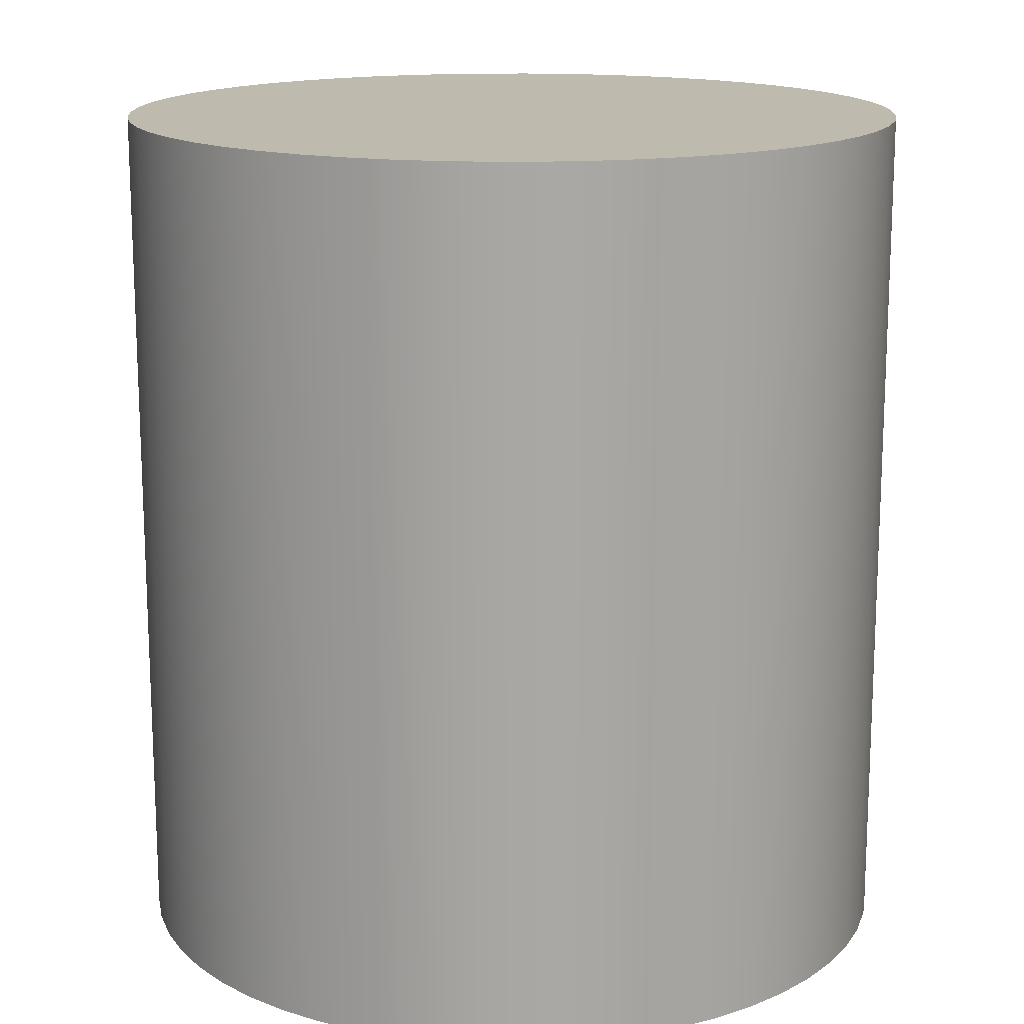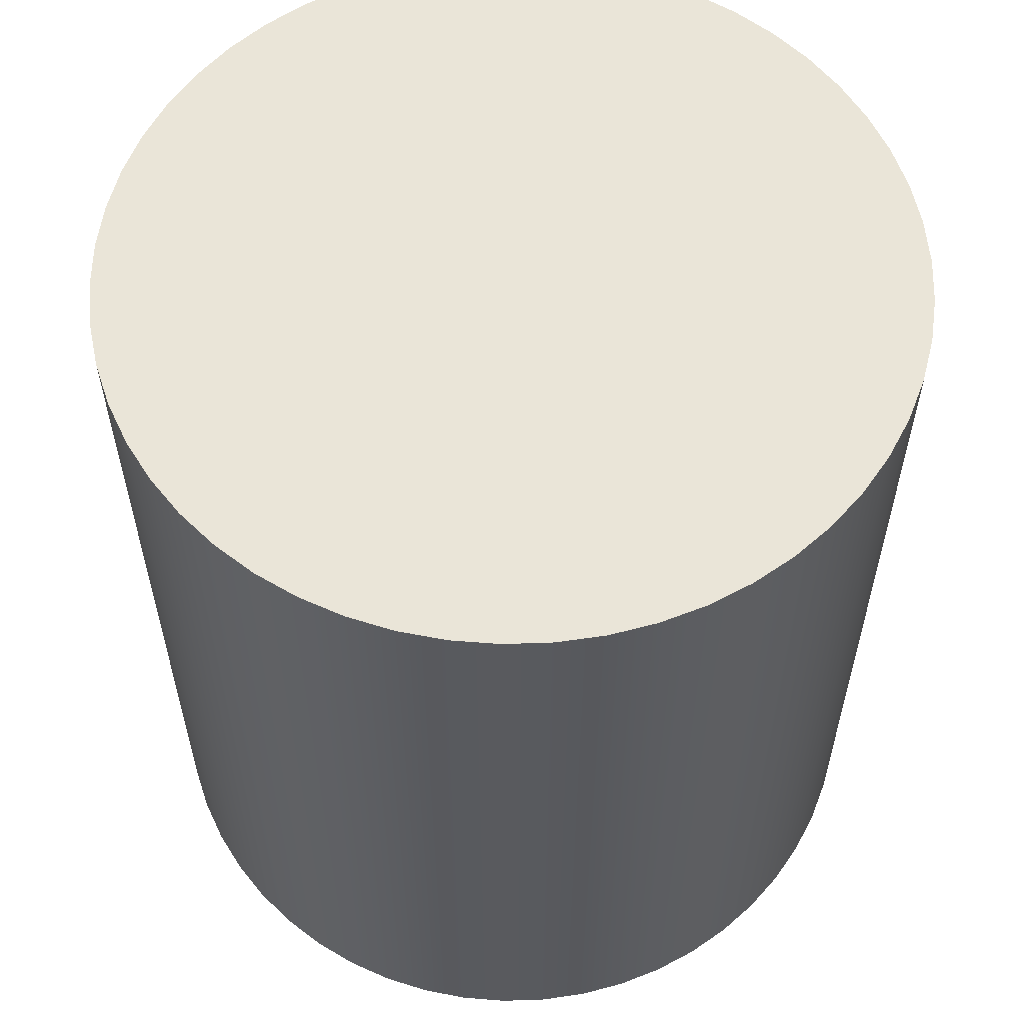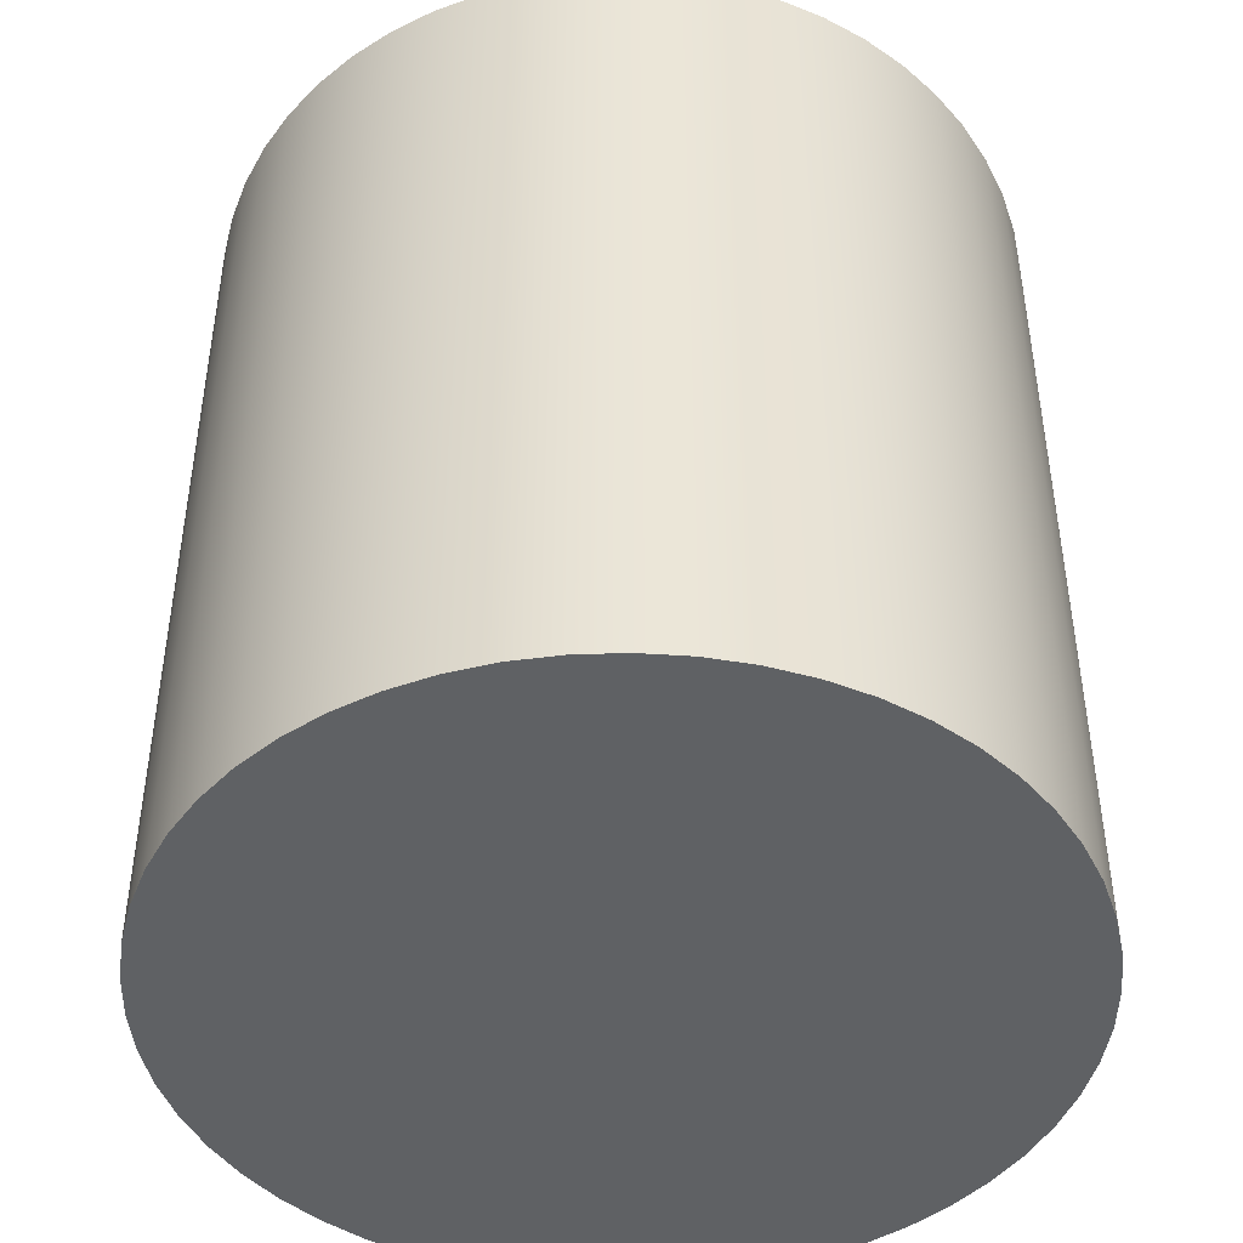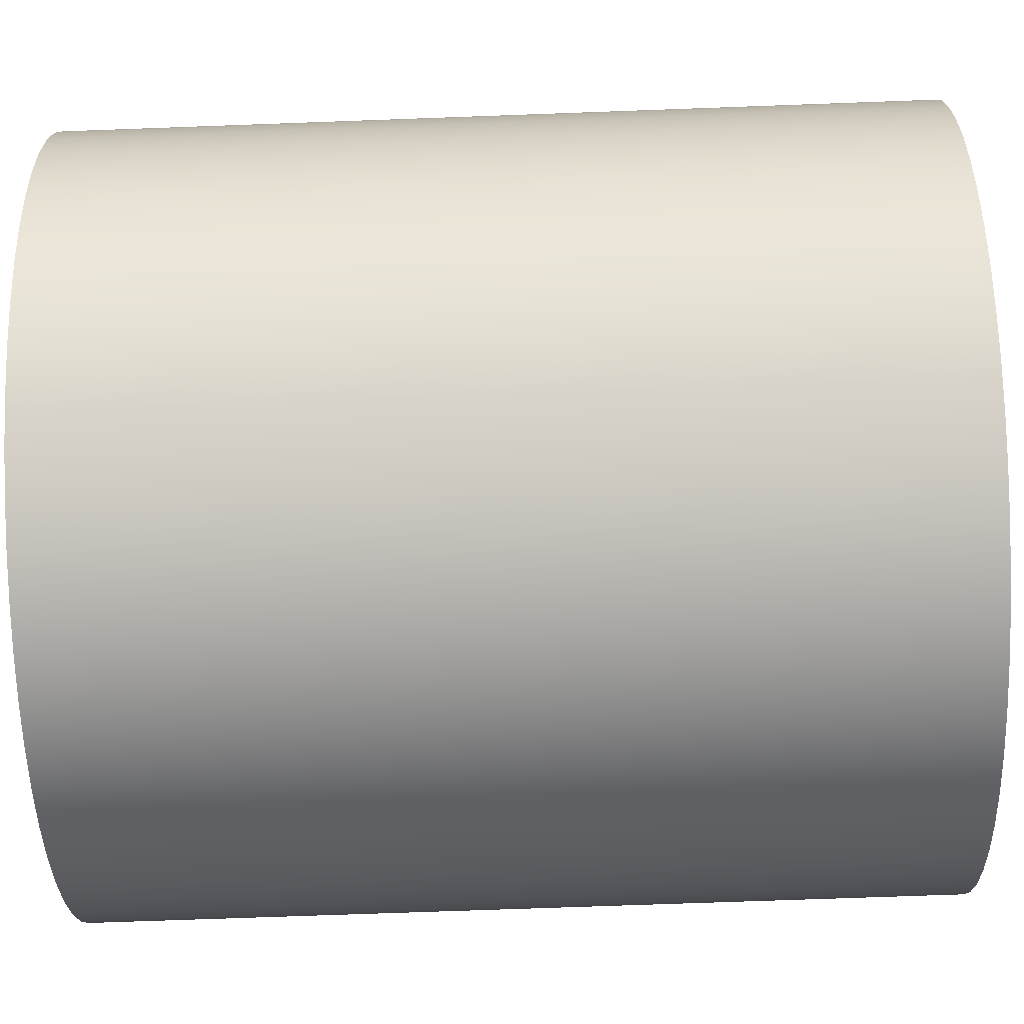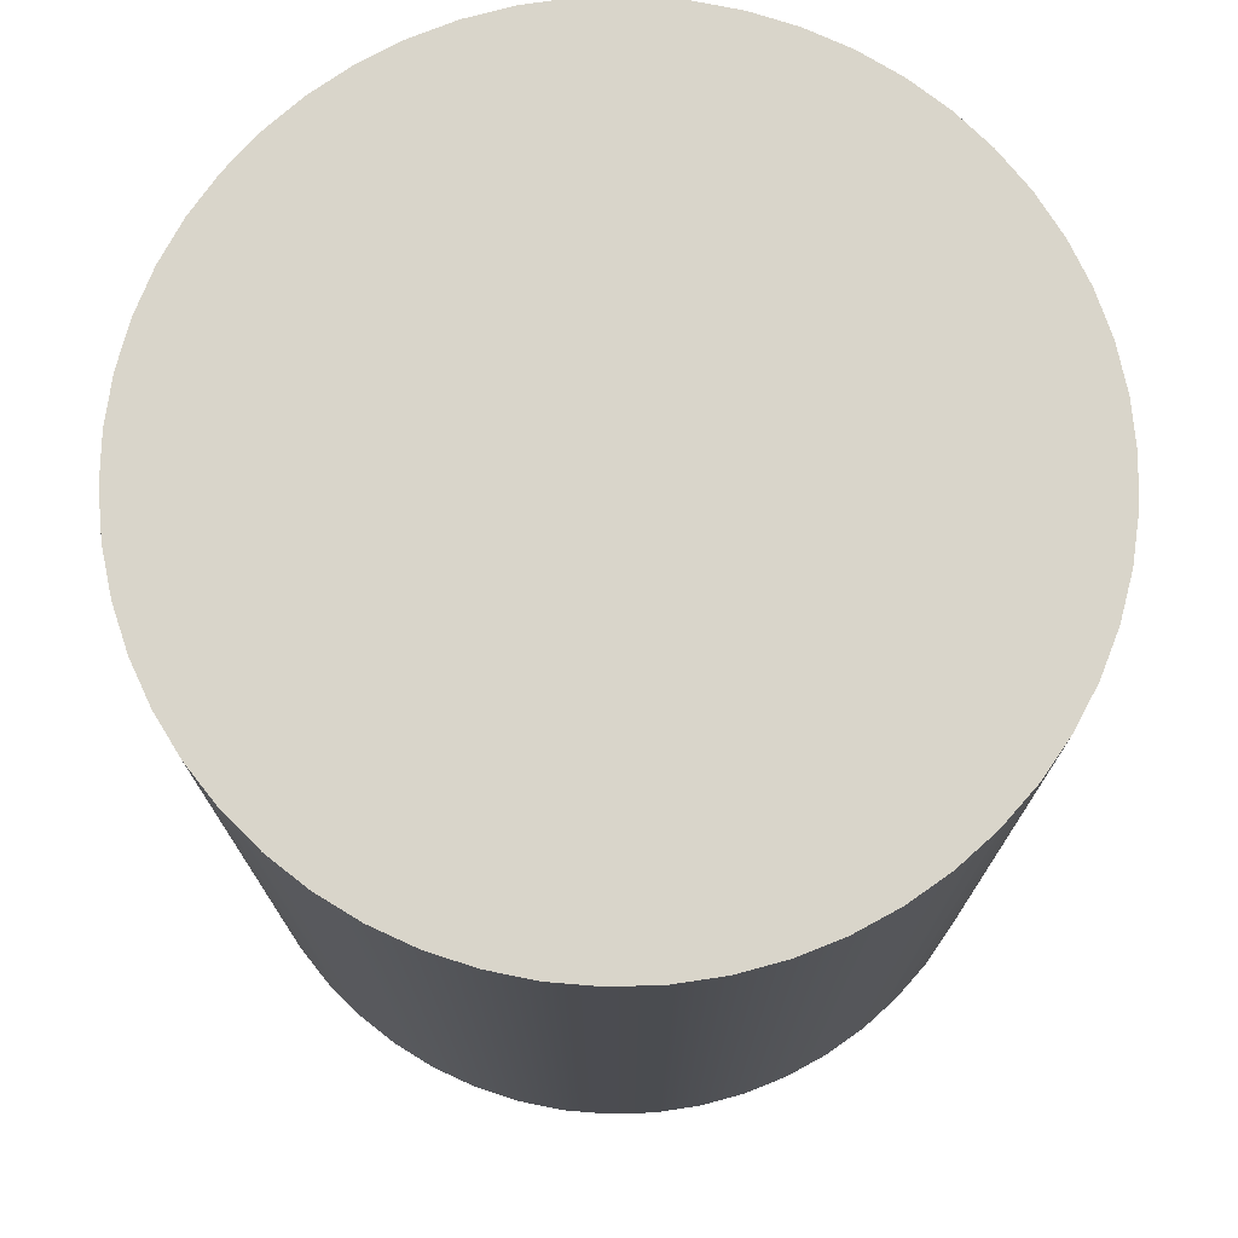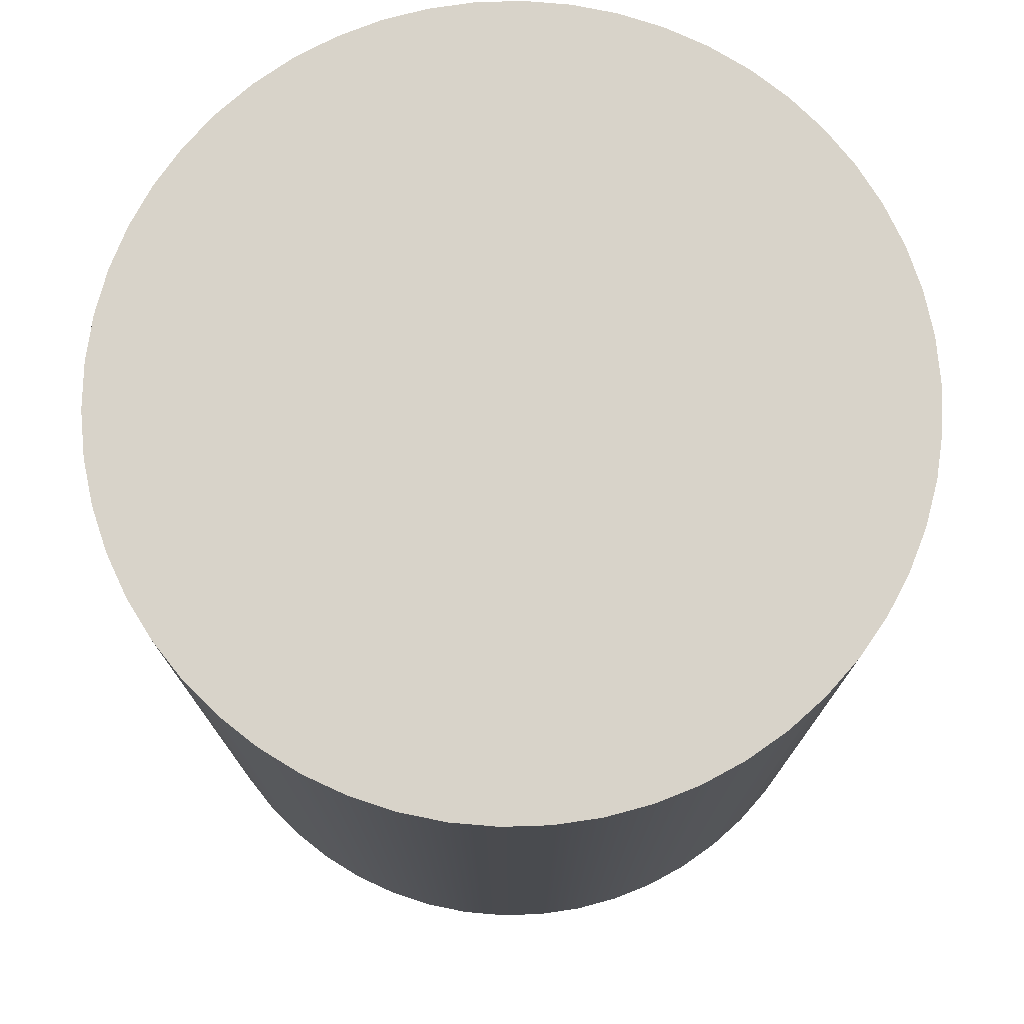
<metadata>
{"format":"obj","ext":"obj","renderer":"f3d","projection":"perspective","resolution":1024,"background":"white","views":[{"elev":15.5,"azim":-40.8,"up":"+Y"},{"elev":58.7,"azim":178.0,"up":"+Y"},{"elev":-45.4,"azim":-4.4,"up":"+Y"},{"elev":-70.5,"azim":92.1,"up":"+Z"},{"elev":74.7,"azim":-15.2,"up":"+Y"},{"elev":75.8,"azim":-101.8,"up":"+Y"}]}
</metadata>
<code>
v -2.515 5.5 3.08e-16
v -2.498 5.5 -0.292
v -2.448 5.5 -0.5801
v -2.364 5.5 -0.8603
v -2.248 5.5 -1.129
v -2.102 5.5 -1.382
v -1.927 5.5 -1.617
v -1.726 5.5 -1.83
v -1.502 5.5 -2.018
v -1.258 5.5 -2.178
v -0.9963 5.5 -2.31
v -0.7214 5.5 -2.41
v -0.4368 5.5 -2.477
v -0.1463 5.5 -2.511
v 0.1463 5.5 -2.511
v 0.4368 5.5 -2.477
v 0.7214 5.5 -2.41
v 0.9963 5.5 -2.31
v 1.258 5.5 -2.178
v 1.502 5.5 -2.018
v 1.726 5.5 -1.83
v 1.927 5.5 -1.617
v 2.102 5.5 -1.382
v 2.248 5.5 -1.129
v 2.364 5.5 -0.8603
v 2.448 5.5 -0.5801
v 2.498 5.5 -0.292
v 2.515 5.5 0
v 2.498 5.5 0.292
v 2.448 5.5 0.5801
v 2.364 5.5 0.8603
v 2.248 5.5 1.129
v 2.102 5.5 1.382
v 1.927 5.5 1.617
v 1.726 5.5 1.83
v 1.502 5.5 2.018
v 1.258 5.5 2.178
v 0.9963 5.5 2.31
v 0.7214 5.5 2.41
v 0.4368 5.5 2.477
v 0.1463 5.5 2.511
v -0.1463 5.5 2.511
v -0.4368 5.5 2.477
v -0.7214 5.5 2.41
v -0.9963 5.5 2.31
v -1.258 5.5 2.178
v -1.502 5.5 2.018
v -1.726 5.5 1.83
v -1.927 5.5 1.617
v -2.102 5.5 1.382
v -2.248 5.5 1.129
v -2.364 5.5 0.8603
v -2.448 5.5 0.5801
v -2.498 5.5 0.292
v -2.515 0 3.08e-16
v -2.498 0 0.292
v -2.448 0 0.5801
v -2.364 0 0.8603
v -2.248 0 1.129
v -2.102 0 1.382
v -1.927 0 1.617
v -1.726 0 1.83
v -1.502 0 2.018
v -1.258 0 2.178
v -0.9963 0 2.31
v -0.7214 0 2.41
v -0.4368 0 2.477
v -0.1463 0 2.511
v 0.1463 0 2.511
v 0.4368 0 2.477
v 0.7214 0 2.41
v 0.9963 0 2.31
v 1.258 0 2.178
v 1.502 0 2.018
v 1.726 0 1.83
v 1.927 0 1.617
v 2.102 0 1.382
v 2.248 0 1.129
v 2.364 0 0.8603
v 2.448 0 0.5801
v 2.498 0 0.292
v 2.515 0 0
v 2.498 0 -0.292
v 2.448 0 -0.5801
v 2.364 0 -0.8603
v 2.248 0 -1.129
v 2.102 0 -1.382
v 1.927 0 -1.617
v 1.726 0 -1.83
v 1.502 0 -2.018
v 1.258 0 -2.178
v 0.9963 0 -2.31
v 0.7214 0 -2.41
v 0.4368 0 -2.477
v 0.1463 0 -2.511
v -0.1463 0 -2.511
v -0.4368 0 -2.477
v -0.7214 0 -2.41
v -0.9963 0 -2.31
v -1.258 0 -2.178
v -1.502 0 -2.018
v -1.726 0 -1.83
v -1.927 0 -1.617
v -2.102 0 -1.382
v -2.248 0 -1.129
v -2.364 0 -0.8603
v -2.448 0 -0.5801
v -2.498 0 -0.292
v -2.515 0 3.08e-16
v -2.515 5.5 3.08e-16
v -2.515 5.5 3.08e-16
v -2.498 5.5 0.292
v -2.448 5.5 0.5801
v -2.364 5.5 0.8603
v -2.248 5.5 1.129
v -2.102 5.5 1.382
v -1.927 5.5 1.617
v -1.726 5.5 1.83
v -1.502 5.5 2.018
v -1.258 5.5 2.178
v -0.9963 5.5 2.31
v -0.7214 5.5 2.41
v -0.4368 5.5 2.477
v -0.1463 5.5 2.511
v 0.1463 5.5 2.511
v 0.4368 5.5 2.477
v 0.7214 5.5 2.41
v 0.9963 5.5 2.31
v 1.258 5.5 2.178
v 1.502 5.5 2.018
v 1.726 5.5 1.83
v 1.927 5.5 1.617
v 2.102 5.5 1.382
v 2.248 5.5 1.129
v 2.364 5.5 0.8603
v 2.448 5.5 0.5801
v 2.498 5.5 0.292
v 2.515 5.5 0
v 2.498 5.5 -0.292
v 2.448 5.5 -0.5801
v 2.364 5.5 -0.8603
v 2.248 5.5 -1.129
v 2.102 5.5 -1.382
v 1.927 5.5 -1.617
v 1.726 5.5 -1.83
v 1.502 5.5 -2.018
v 1.258 5.5 -2.178
v 0.9963 5.5 -2.31
v 0.7214 5.5 -2.41
v 0.4368 5.5 -2.477
v 0.1463 5.5 -2.511
v -0.1463 5.5 -2.511
v -0.4368 5.5 -2.477
v -0.7214 5.5 -2.41
v -0.9963 5.5 -2.31
v -1.258 5.5 -2.178
v -1.502 5.5 -2.018
v -1.726 5.5 -1.83
v -1.927 5.5 -1.617
v -2.102 5.5 -1.382
v -2.248 5.5 -1.129
v -2.364 5.5 -0.8603
v -2.448 5.5 -0.5801
v -2.498 5.5 -0.292
v -2.515 0 3.08e-16
v -2.498 0 -0.292
v -2.448 0 -0.5801
v -2.364 0 -0.8603
v -2.248 0 -1.129
v -2.102 0 -1.382
v -1.927 0 -1.617
v -1.726 0 -1.83
v -1.502 0 -2.018
v -1.258 0 -2.178
v -0.9963 0 -2.31
v -0.7214 0 -2.41
v -0.4368 0 -2.477
v -0.1463 0 -2.511
v 0.1463 0 -2.511
v 0.4368 0 -2.477
v 0.7214 0 -2.41
v 0.9963 0 -2.31
v 1.258 0 -2.178
v 1.502 0 -2.018
v 1.726 0 -1.83
v 1.927 0 -1.617
v 2.102 0 -1.382
v 2.248 0 -1.129
v 2.364 0 -0.8603
v 2.448 0 -0.5801
v 2.498 0 -0.292
v 2.515 0 0
v 2.498 0 0.292
v 2.448 0 0.5801
v 2.364 0 0.8603
v 2.248 0 1.129
v 2.102 0 1.382
v 1.927 0 1.617
v 1.726 0 1.83
v 1.502 0 2.018
v 1.258 0 2.178
v 0.9963 0 2.31
v 0.7214 0 2.41
v 0.4368 0 2.477
v 0.1463 0 2.511
v -0.1463 0 2.511
v -0.4368 0 2.477
v -0.7214 0 2.41
v -0.9963 0 2.31
v -1.258 0 2.178
v -1.502 0 2.018
v -1.726 0 1.83
v -1.927 0 1.617
v -2.102 0 1.382
v -2.248 0 1.129
v -2.364 0 0.8603
v -2.448 0 0.5801
v -2.498 0 0.292
g b682e679-e367-11ea-858f-54bf646e7e1f
f 2 108 1
f 1 108 109
f 110 55 54
f 54 55 56
f 54 56 53
f 53 56 57
f 53 57 52
f 52 57 58
f 52 58 51
f 51 58 59
f 51 59 50
f 50 59 60
f 50 60 49
f 49 60 61
f 49 61 48
f 48 61 62
f 48 62 47
f 47 62 63
f 47 63 46
f 46 63 64
f 46 64 45
f 45 64 65
f 45 65 44
f 44 65 66
f 44 66 43
f 43 66 67
f 43 67 42
f 42 67 68
f 42 68 41
f 41 68 69
f 41 69 40
f 40 69 70
f 40 70 39
f 39 70 71
f 39 71 38
f 38 71 72
f 38 72 37
f 37 72 73
f 37 73 36
f 36 73 74
f 36 74 35
f 35 74 75
f 35 75 34
f 34 75 76
f 34 76 33
f 33 76 77
f 33 77 32
f 32 77 78
f 32 78 31
f 31 78 79
f 31 79 30
f 30 79 80
f 30 80 29
f 29 80 81
f 29 81 28
f 28 81 82
f 28 82 27
f 27 82 83
f 27 83 26
f 26 83 84
f 26 84 25
f 25 84 85
f 25 85 24
f 24 85 86
f 24 86 23
f 23 86 87
f 23 87 22
f 22 87 88
f 22 88 21
f 21 88 89
f 21 89 20
f 20 89 90
f 20 90 19
f 19 90 91
f 19 91 18
f 18 91 92
f 18 92 17
f 17 92 93
f 17 93 16
f 16 93 94
f 16 94 15
f 15 94 95
f 15 95 14
f 14 95 96
f 14 96 13
f 13 96 97
f 13 97 12
f 12 97 98
f 12 98 11
f 11 98 99
f 11 99 10
f 10 99 100
f 10 100 9
f 9 100 101
f 9 101 8
f 8 101 102
f 8 102 7
f 7 102 103
f 7 103 6
f 6 103 104
f 6 104 5
f 5 104 105
f 5 105 4
f 4 105 106
f 4 106 3
f 3 106 107
f 3 107 2
f 2 107 108
g b6830d94-e367-11ea-b6c9-54bf646e7e1f
f 112 137 111
f 111 137 138
f 111 138 164
f 164 138 139
f 164 139 163
f 163 139 140
f 163 140 162
f 162 140 141
f 162 141 161
f 161 141 142
f 161 142 160
f 160 142 143
f 160 143 159
f 159 143 144
f 159 144 158
f 158 144 145
f 158 145 157
f 157 145 146
f 157 146 156
f 156 146 147
f 156 147 155
f 155 147 148
f 155 148 154
f 154 148 149
f 154 149 153
f 153 149 150
f 153 150 152
f 152 150 151
f 137 112 136
f 136 112 113
f 136 113 135
f 135 113 114
f 135 114 134
f 134 114 115
f 134 115 133
f 133 115 116
f 133 116 132
f 132 116 117
f 132 117 131
f 131 117 118
f 131 118 130
f 130 118 119
f 130 119 129
f 129 119 120
f 129 120 128
f 128 120 121
f 128 121 127
f 127 121 122
f 127 122 126
f 126 122 123
f 126 123 125
f 125 123 124
g b683349e-e367-11ea-a28b-54bf646e7e1f
f 166 191 165
f 165 191 192
f 165 192 218
f 218 192 193
f 218 193 217
f 217 193 194
f 217 194 216
f 216 194 195
f 216 195 215
f 215 195 196
f 215 196 214
f 214 196 197
f 214 197 213
f 213 197 198
f 213 198 212
f 212 198 199
f 212 199 211
f 211 199 200
f 211 200 210
f 210 200 201
f 210 201 209
f 209 201 202
f 209 202 208
f 208 202 203
f 208 203 207
f 207 203 204
f 207 204 206
f 206 204 205
f 191 166 190
f 190 166 167
f 190 167 189
f 189 167 168
f 189 168 188
f 188 168 169
f 188 169 187
f 187 169 170
f 187 170 186
f 186 170 171
f 186 171 185
f 185 171 172
f 185 172 184
f 184 172 173
f 184 173 183
f 183 173 174
f 183 174 182
f 182 174 175
f 182 175 181
f 181 175 176
f 181 176 180
f 180 176 177
f 180 177 179
f 179 177 178

</code>
